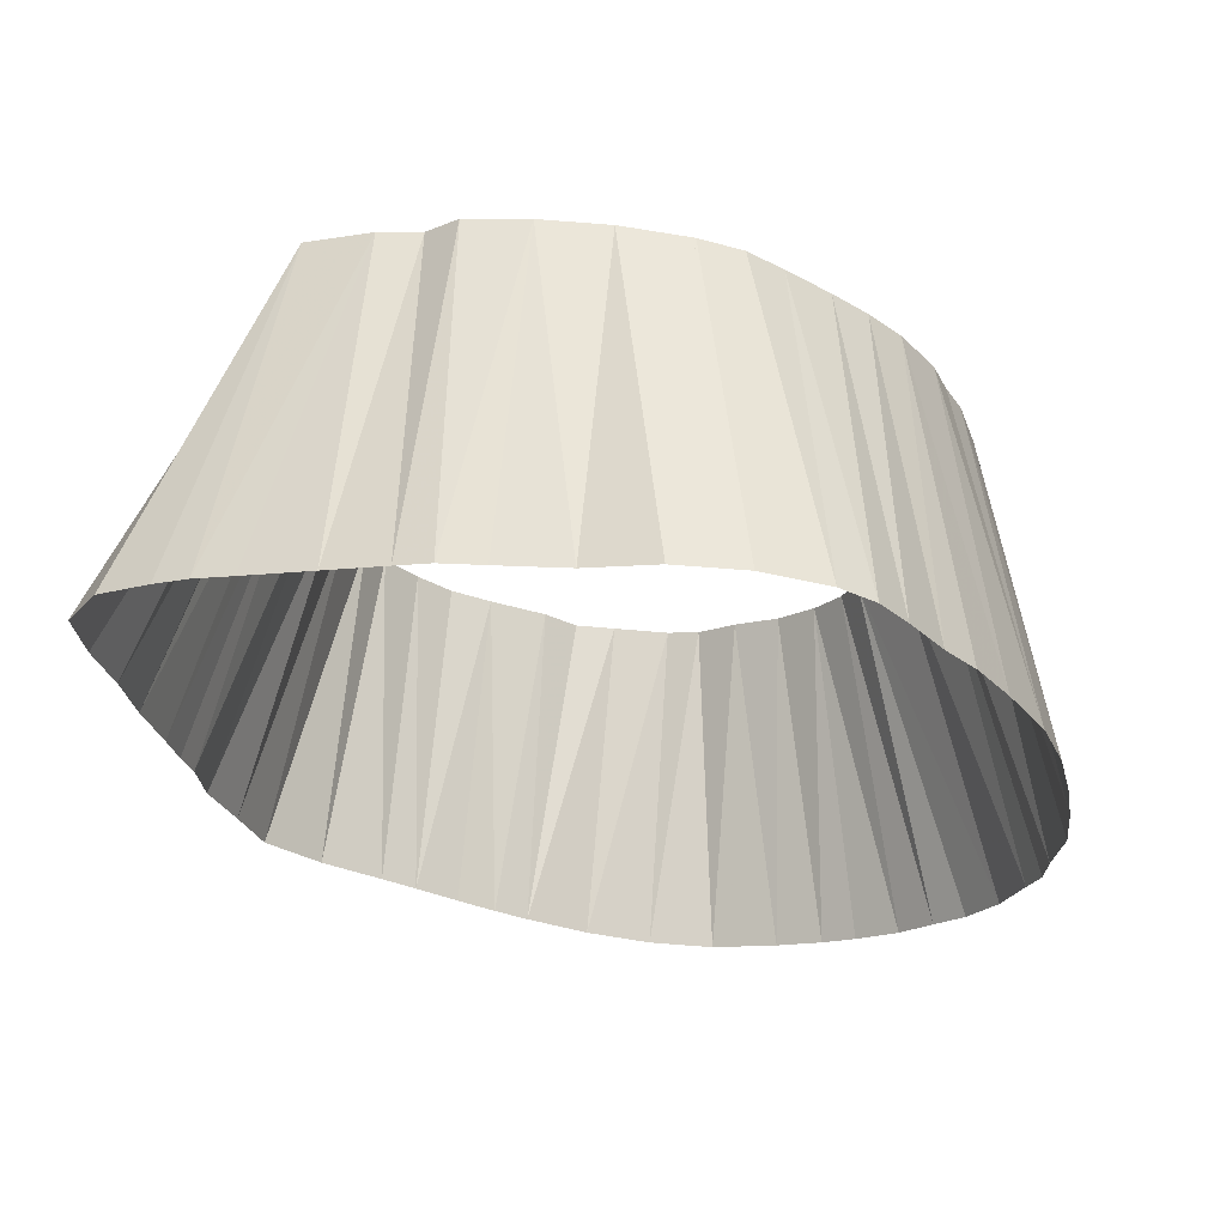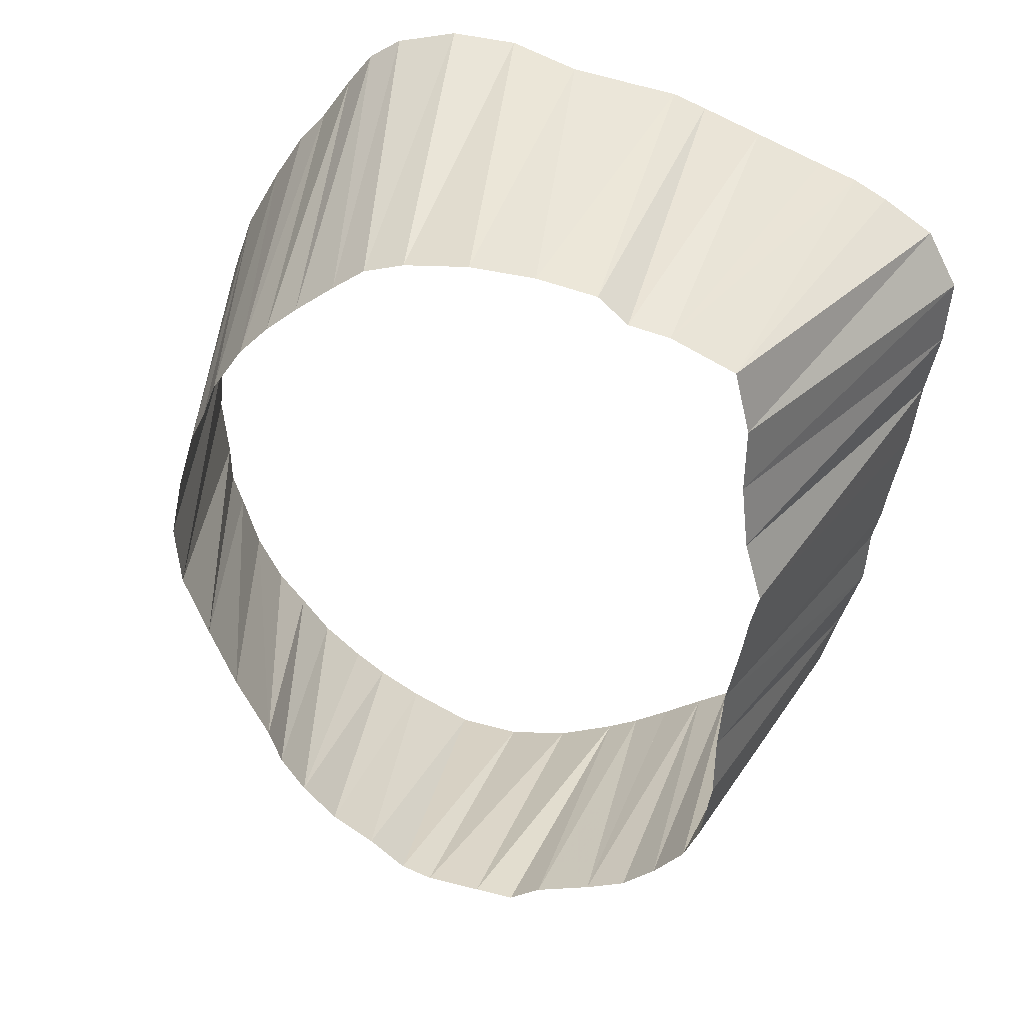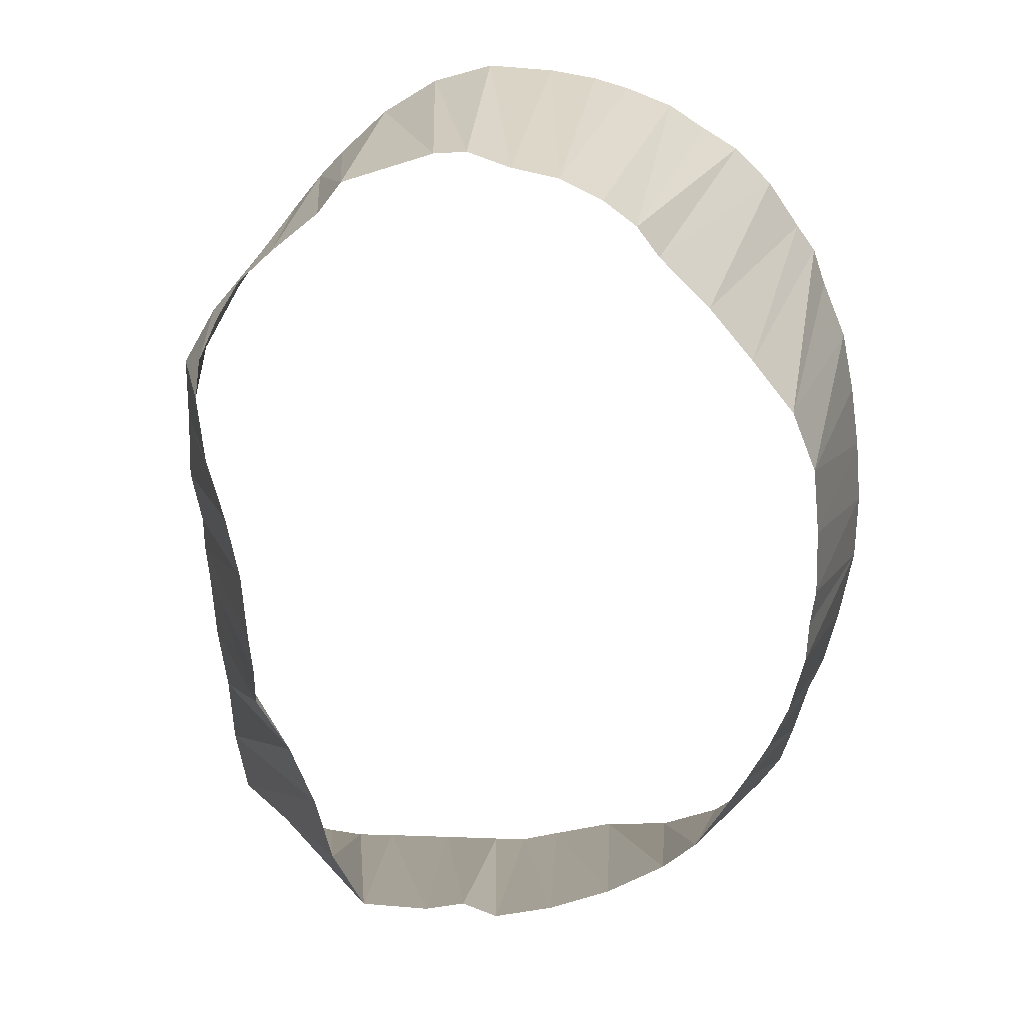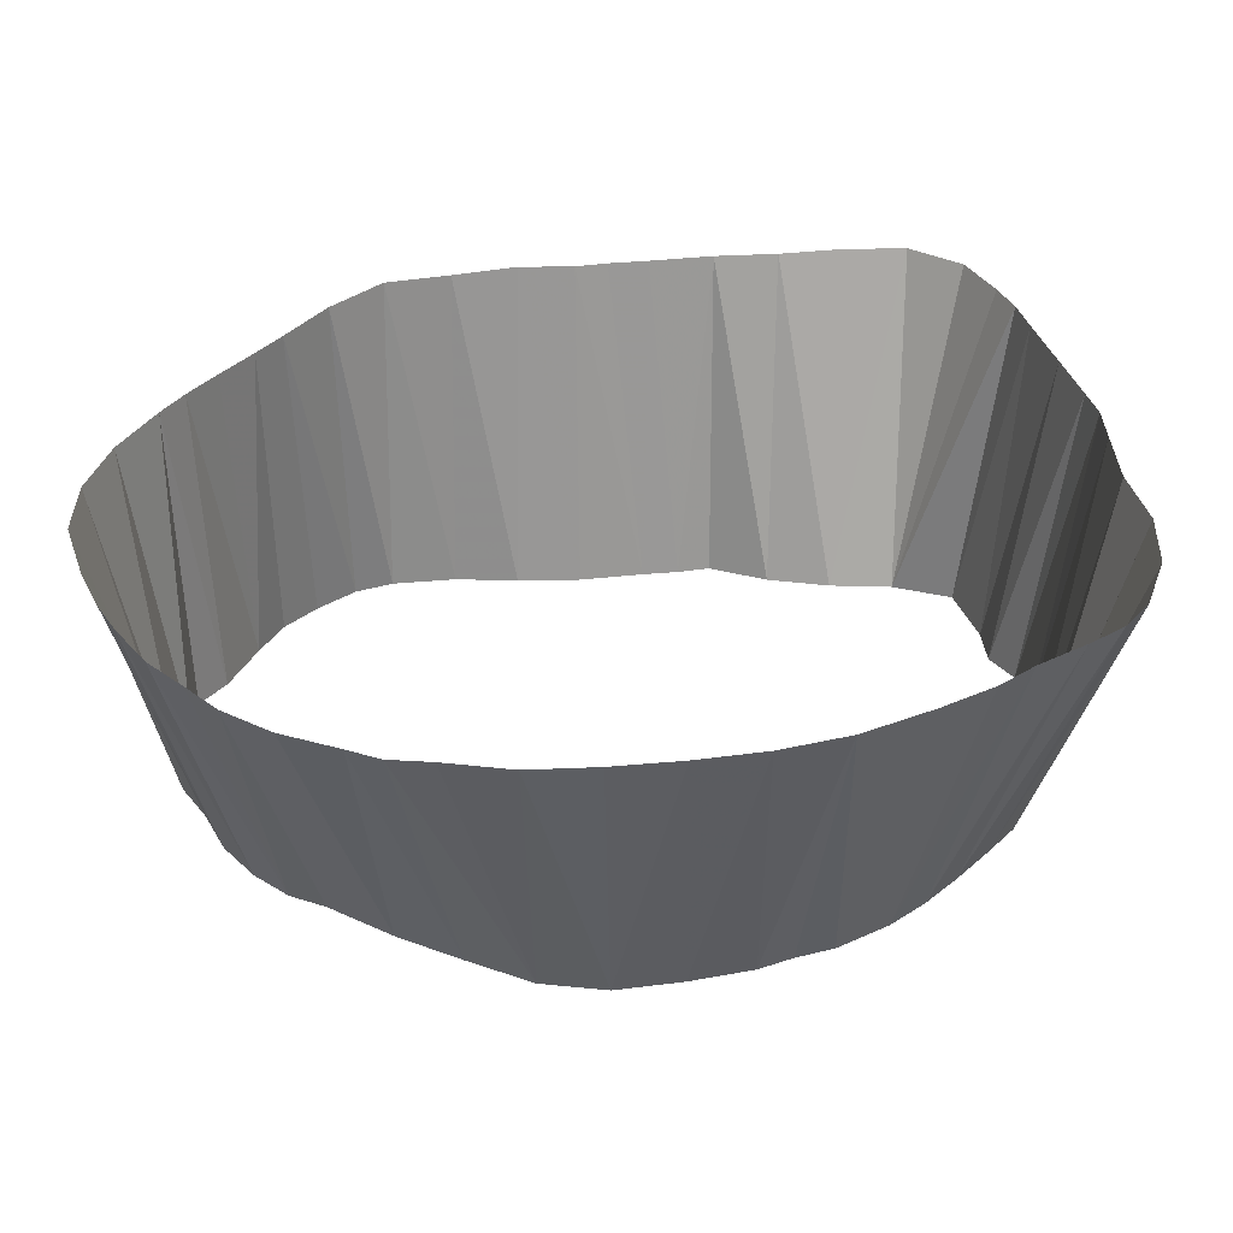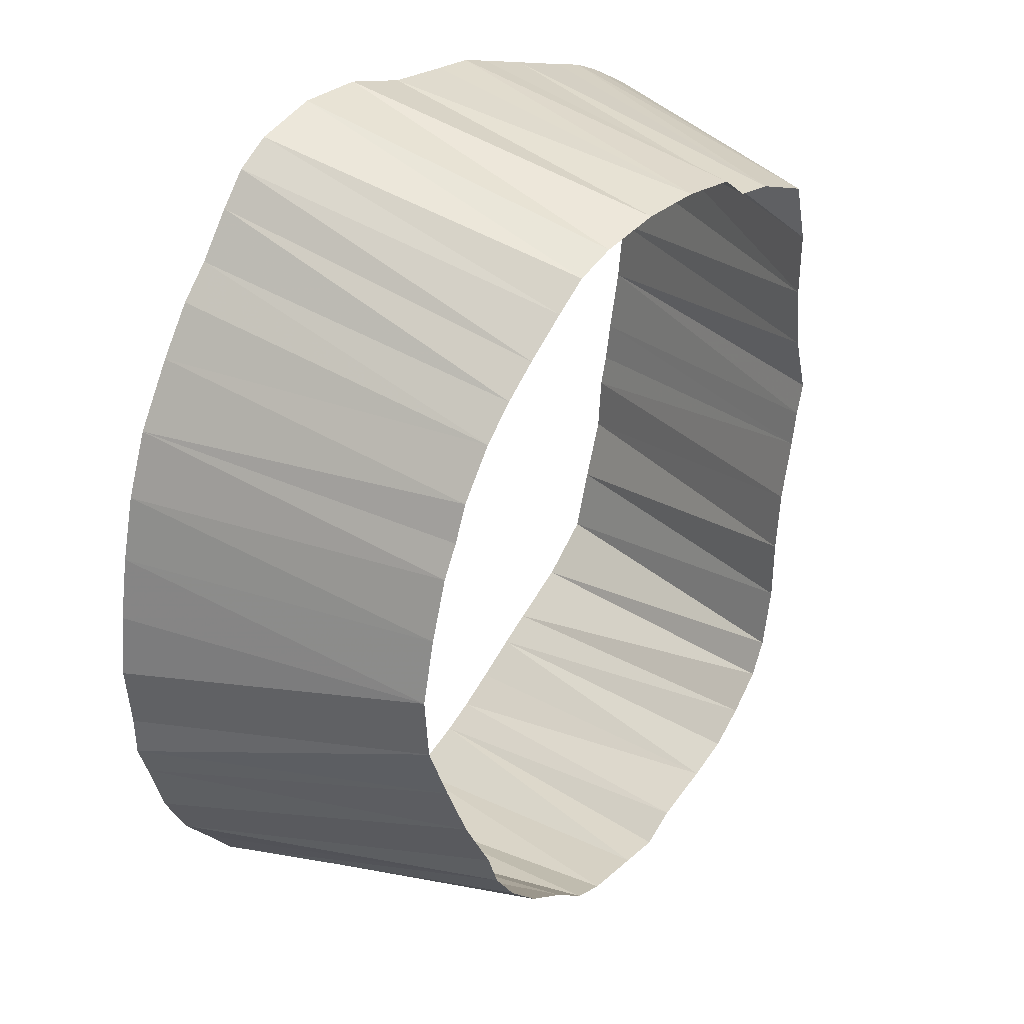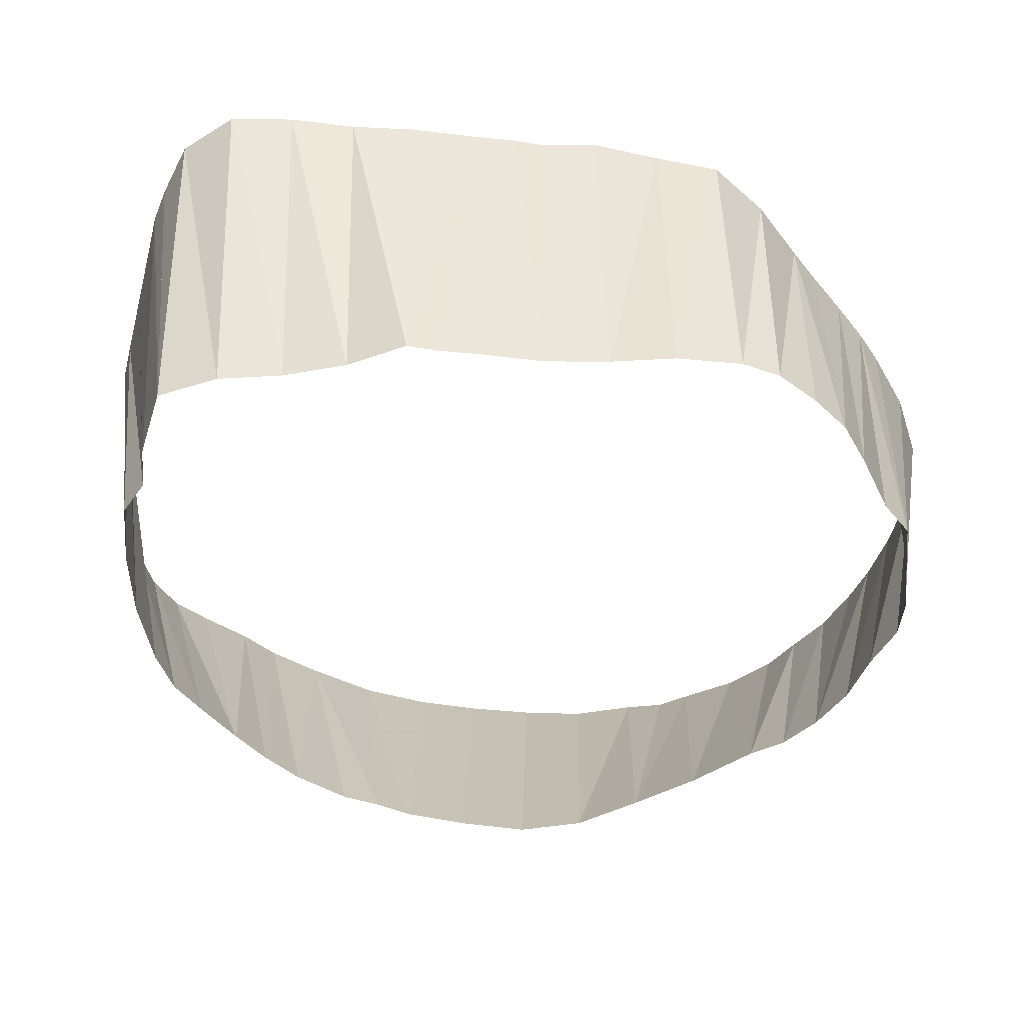
<metadata>
{"format":"obj","ext":"obj","renderer":"f3d","projection":"perspective","resolution":1024,"background":"white","views":[{"elev":66.4,"azim":5.0,"up":"+Y"},{"elev":36.4,"azim":-161.4,"up":"+Y"},{"elev":-76.4,"azim":17.0,"up":"+Z"},{"elev":36.5,"azim":93.0,"up":"+Z"},{"elev":33.1,"azim":129.9,"up":"+Y"},{"elev":-56.6,"azim":-85.8,"up":"+Z"}]}
</metadata>
<code>
v 652.2 583.1 -95.07
v 599.4 703 -95.07
v 536.6 675.6 -95.07
v 557.5 665.6 -145.1
v 537.3 665.6 -95.07
v 568 584.5 -145.1
v 613.1 571.2 -145.1
v 543.8 629.4 -95.07
v 548.8 688.8 -95.07
v 539.4 655.6 -95.07
v 555 641.2 -145.1
v 541.2 684.2 -95.07
v 553.8 691.2 -95.07
v 542.7 635.6 -95.07
v 557.3 675.6 -145.1
v 569.4 696.6 -95.07
v 569.4 689.1 -145.1
v 540.6 645.6 -95.07
v 590 568.4 -95.07
v 545.6 615.6 -95.07
v 545 624.4 -95.07
v 548.8 605.6 -95.07
v 551.6 595.6 -95.07
v 559.4 588.3 -95.07
v 666.1 625.6 -95.07
v 559.4 693.1 -95.07
v 585 571.2 -95.07
v 568.1 582.7 -95.07
v 573.1 579.4 -95.07
v 579.4 575 -95.07
v 559.7 685.2 -145.1
v 615.6 691.2 -145.1
v 578.1 699.6 -95.07
v 660.9 655.6 -95.07
v 589.4 701.9 -95.07
v 583.1 701.2 -95.07
v 665.2 615.6 -95.07
v 642.5 688.1 -95.07
v 599.4 563.9 -95.07
v 609.4 561.4 -95.07
v 663.3 645.6 -95.07
v 663.3 604.4 -95.07
v 609.4 705.9 -95.07
v 619.4 561.7 -95.07
v 619.4 706.1 -95.07
v 651.7 675.6 -95.07
v 629.4 565.6 -95.07
v 665 635.6 -95.07
v 628.8 703.4 -95.07
v 633.8 700 -95.07
v 636.2 569.2 -95.07
v 637.7 695 -95.07
v 641.2 572.5 -95.07
v 660.6 595.6 -95.07
v 647.5 577.5 -95.07
v 649.1 645.6 -145.1
v 646.9 683.1 -95.07
v 553.8 646.2 -145.1
v 656.6 588.1 -95.07
v 657.3 665.6 -95.07
v 555.9 635.6 -145.1
v 665 609.4 -95.07
v 556.4 655.6 -145.1
v 558 625.6 -145.1
v 558.9 605.6 -145.1
v 558.8 615.6 -145.1
v 560.6 595.6 -145.1
v 563.1 590 -145.1
v 575.6 690 -145.1
v 573.1 580 -145.1
v 579.4 577 -145.1
v 580.2 693.8 -145.1
v 588.1 573.5 -145.1
v 589.4 695 -145.1
v 593.1 570 -145.1
v 599.4 570 -145.1
v 599.4 695 -145.1
v 608.1 570 -145.1
v 609.4 693.4 -145.1
v 618.9 575.6 -145.1
v 620.6 687.5 -145.1
v 625.6 579.4 -145.1
v 626.9 682.5 -145.1
v 631.1 584.5 -145.1
v 631.9 678.1 -145.1
v 635 590 -145.1
v 637 595.6 -145.1
v 636.6 673.1 -145.1
v 641.6 665.6 -145.1
v 642.3 605.6 -145.1
v 643.8 660 -145.1
v 646.6 615.6 -145.1
v 646.2 655 -145.1
v 650.5 625.6 -145.1
v 651.2 635.6 -145.1
f 4 15 3
f 4 63 5
f 4 63 10
f 6 68 28
f 6 70 28
f 6 70 29
f 7 78 40
f 7 80 44
f 11 58 14
f 11 58 18
f 11 61 14
f 15 31 9
f 15 31 12
f 15 31 13
f 17 31 13
f 17 31 26
f 17 69 16
f 32 79 43
f 32 79 45
f 32 81 49
f 56 93 34
f 56 95 41
f 58 63 10
f 58 63 18
f 61 64 8
f 61 64 21
f 64 66 20
f 65 66 22
f 65 67 23
f 67 68 24
f 69 72 33
f 70 71 29
f 70 71 30
f 71 73 27
f 72 74 36
f 73 75 19
f 73 75 27
f 74 77 2
f 74 77 35
f 75 76 19
f 75 76 39
f 76 78 39
f 77 79 2
f 77 79 43
f 80 82 47
f 81 83 50
f 82 84 51
f 82 84 53
f 83 85 38
f 83 85 52
f 84 86 55
f 85 88 38
f 85 88 57
f 86 87 1
f 86 87 59
f 87 90 54
f 88 89 46
f 89 91 46
f 89 91 60
f 90 92 42
f 91 93 60
f 92 94 37
f 92 94 62
f 94 95 25
f 94 95 48
f 1 55 86
f 1 59 86
f 1 59 87
f 2 35 74
f 2 35 77
f 2 43 77
f 2 43 79
f 3 5 4
f 3 12 15
f 5 10 4
f 5 10 63
f 8 14 61
f 8 21 61
f 8 21 64
f 9 12 15
f 9 12 31
f 9 13 15
f 9 13 31
f 10 18 58
f 10 18 63
f 13 26 17
f 13 26 31
f 14 18 11
f 14 18 58
f 16 26 17
f 16 33 69
f 19 27 73
f 19 27 75
f 19 39 75
f 19 39 76
f 20 21 64
f 20 22 66
f 22 23 65
f 23 24 67
f 24 28 68
f 25 37 94
f 25 48 94
f 25 48 95
f 27 30 71
f 28 29 6
f 28 29 70
f 29 30 70
f 29 30 71
f 33 36 72
f 34 41 56
f 34 60 93
f 35 36 74
f 37 62 92
f 37 62 94
f 38 52 83
f 38 52 85
f 38 57 85
f 38 57 88
f 39 40 78
f 40 44 7
f 41 48 95
f 42 54 90
f 42 62 92
f 43 45 32
f 43 45 79
f 44 47 80
f 45 49 32
f 46 57 88
f 46 60 89
f 46 60 91
f 47 51 82
f 49 50 81
f 50 52 83
f 51 53 82
f 51 53 84
f 53 55 84
f 54 59 87

</code>
